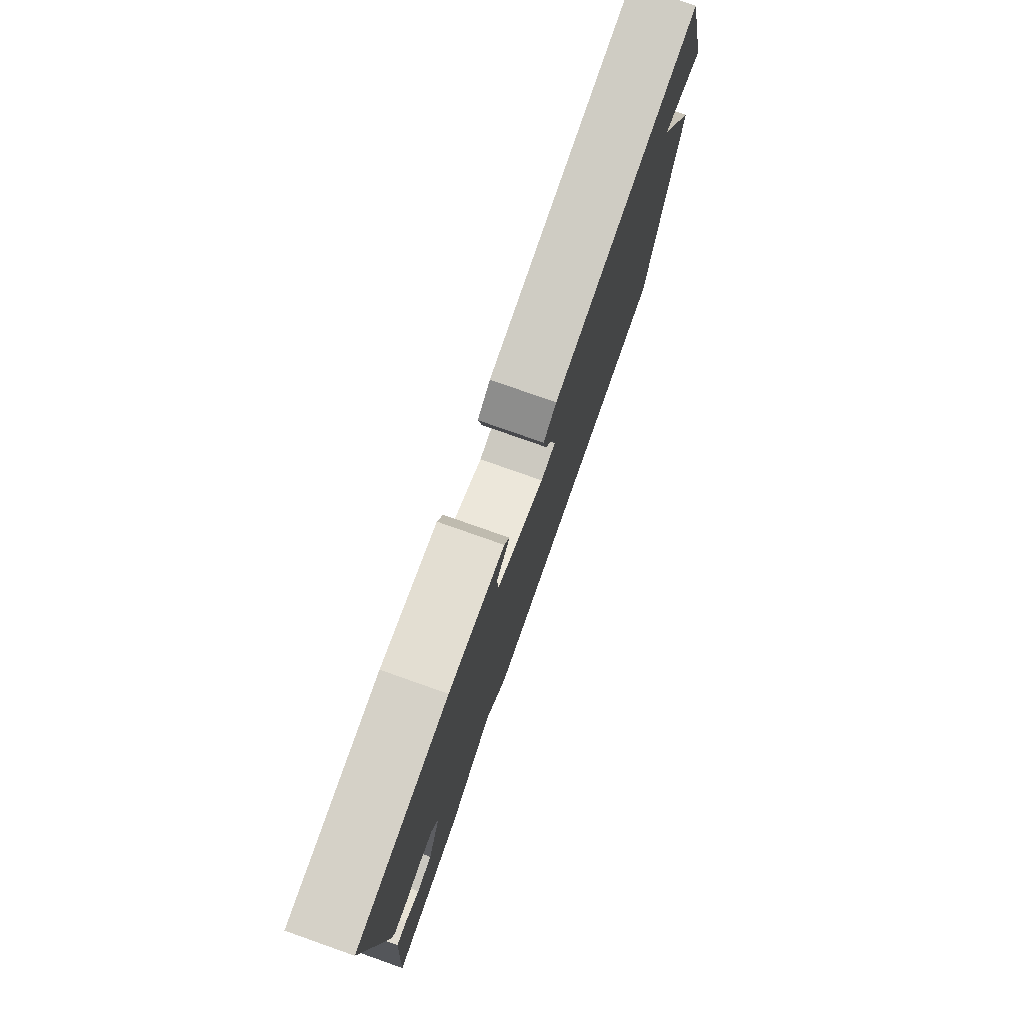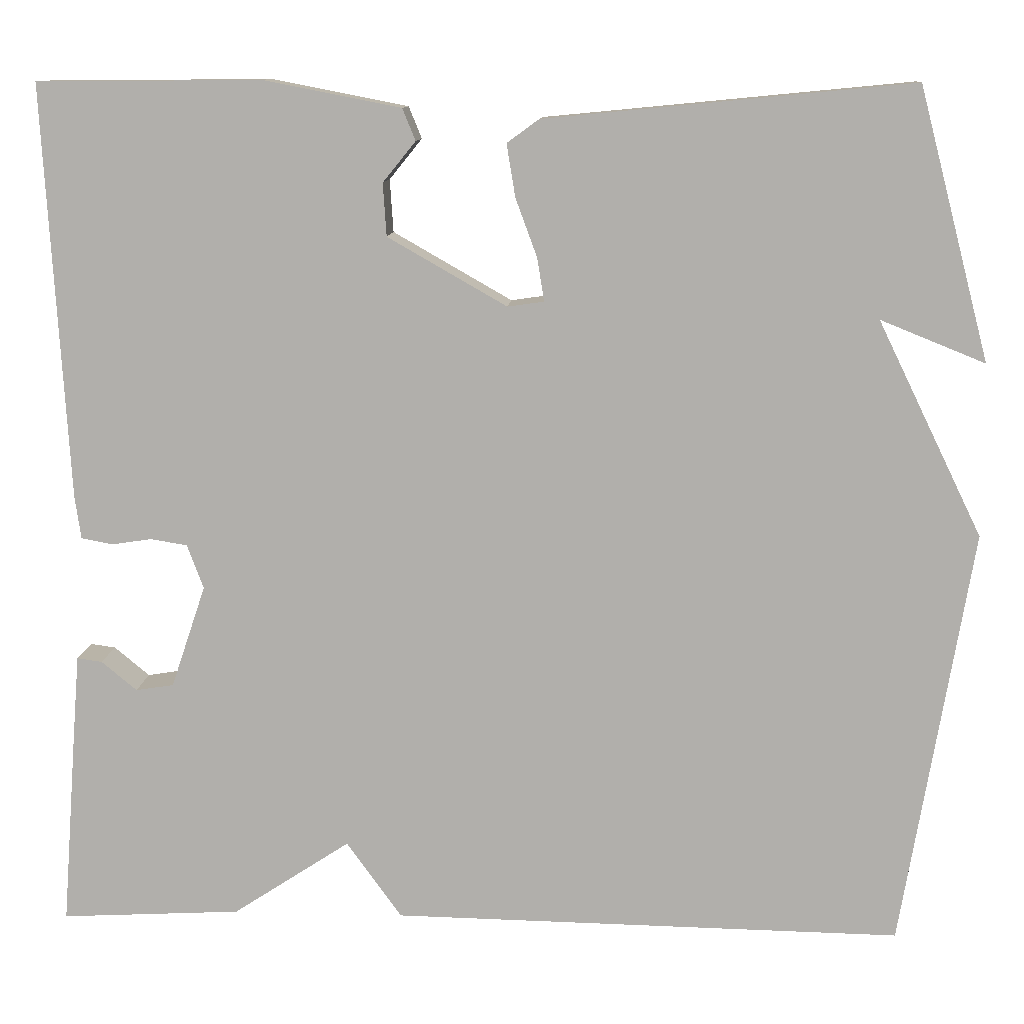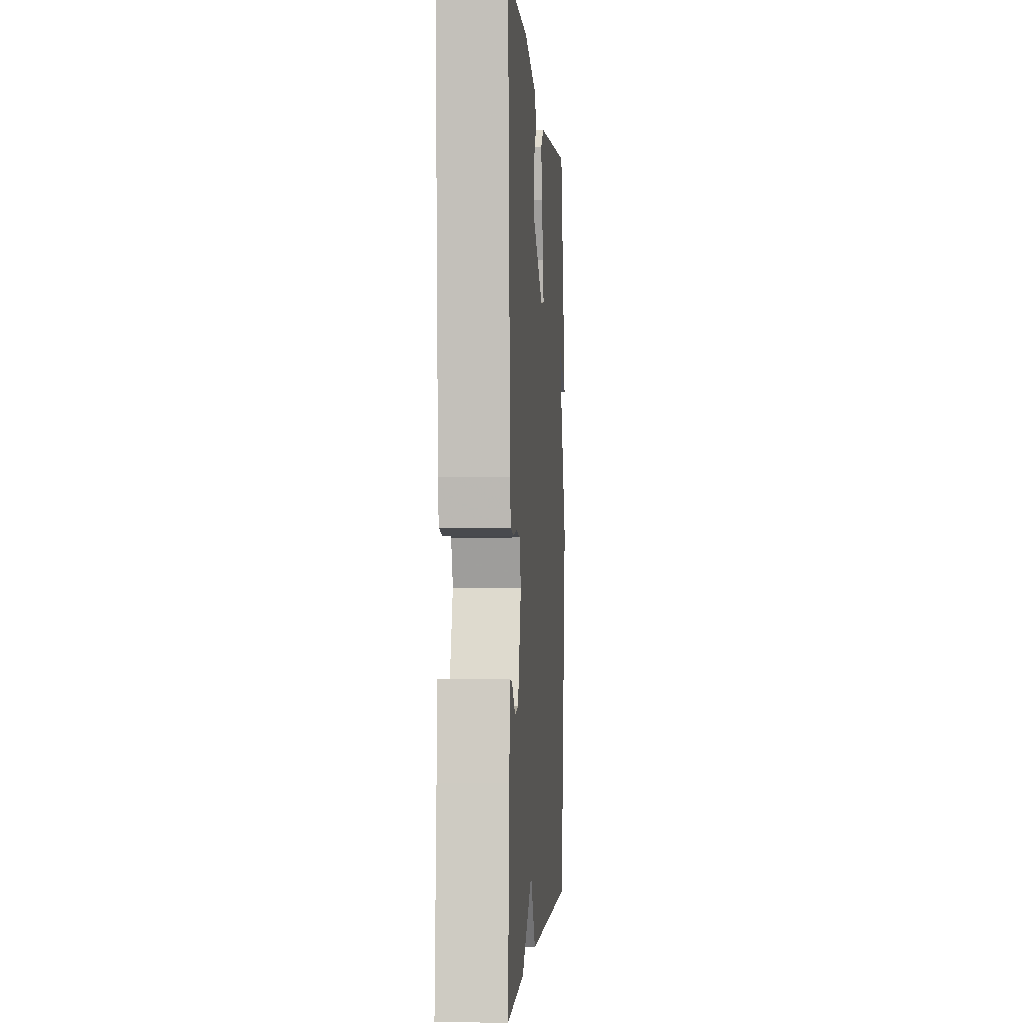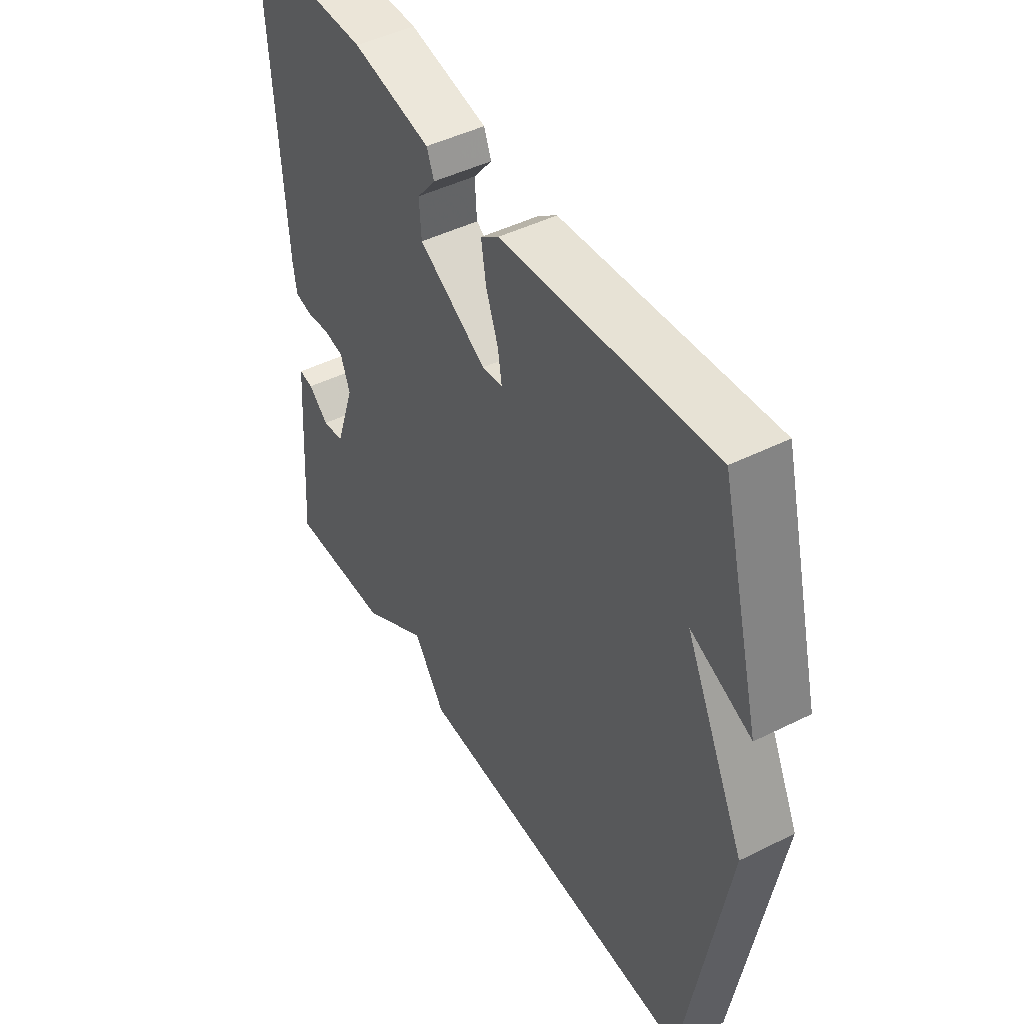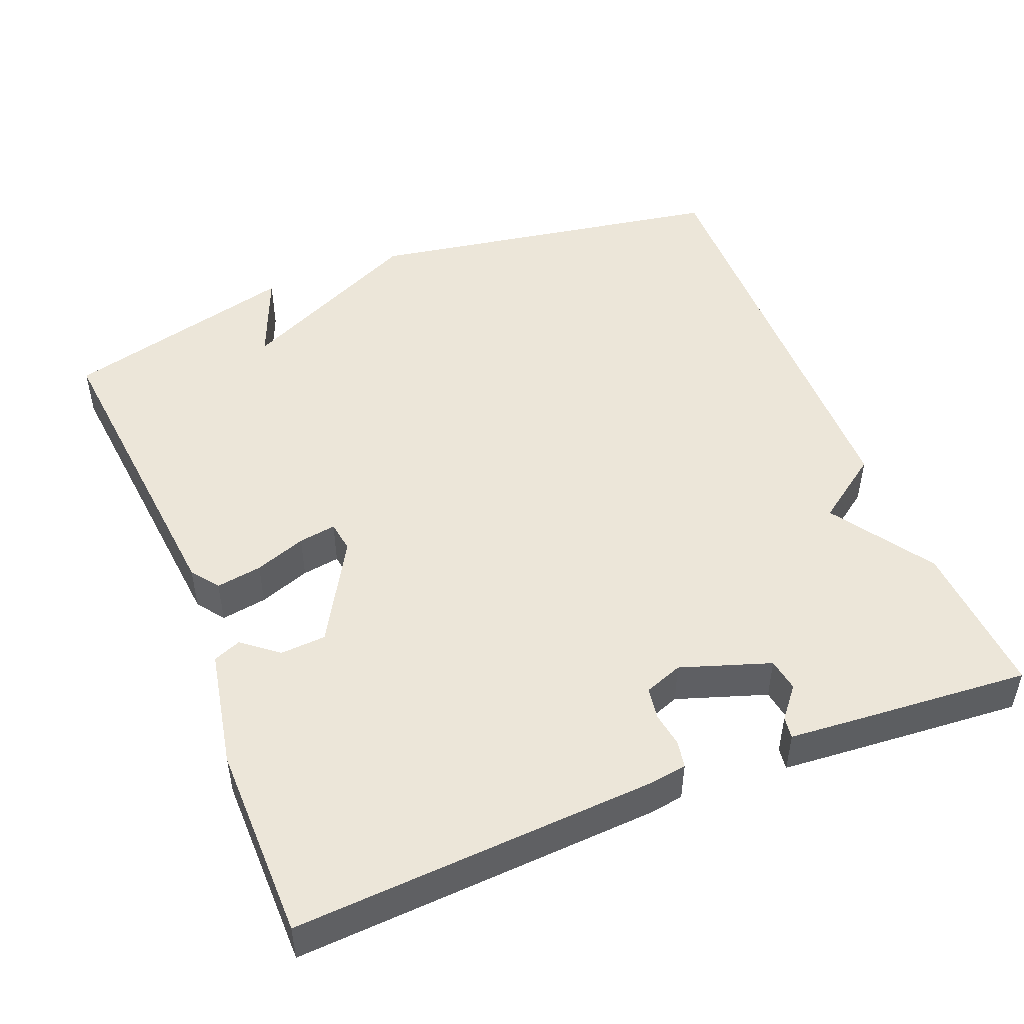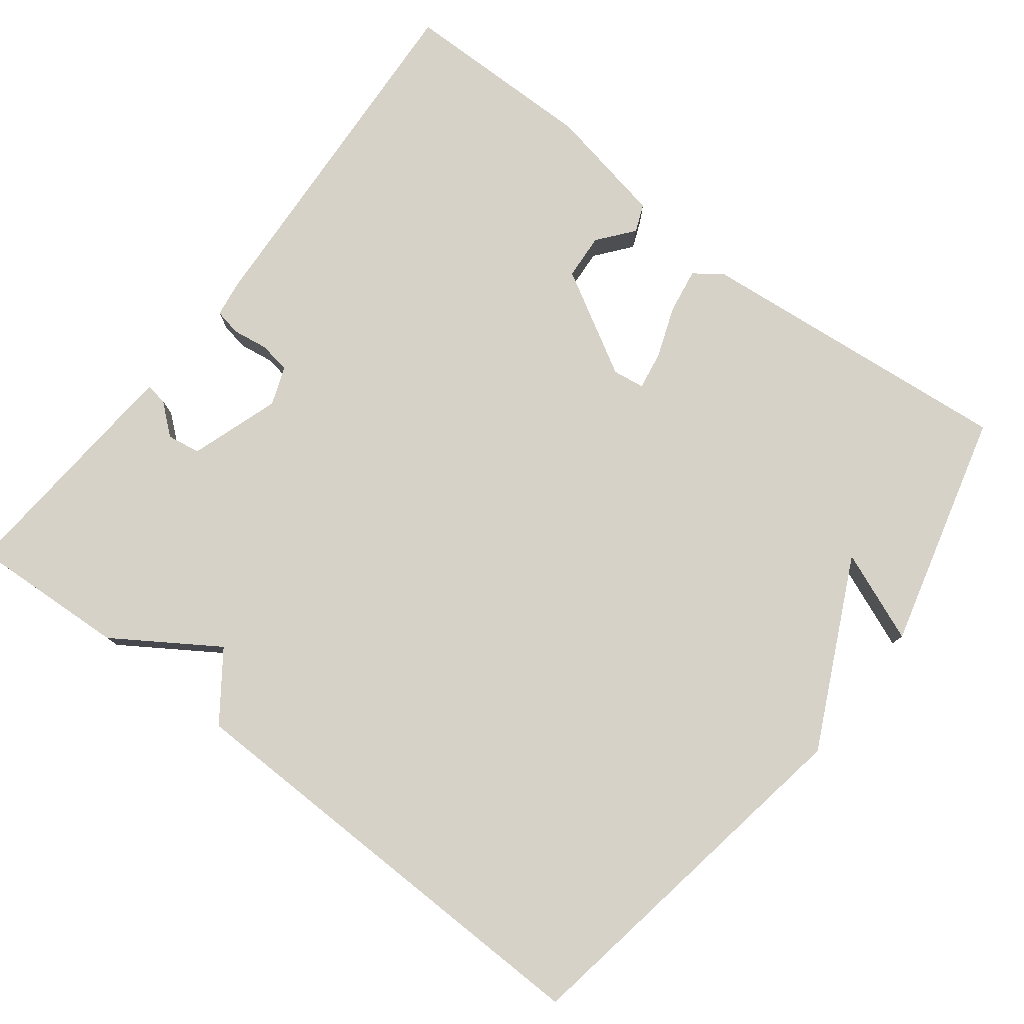
<metadata>
{"format":"obj","ext":"obj","renderer":"f3d","projection":"perspective","resolution":1024,"background":"white","views":[{"elev":78.7,"azim":109.4,"up":"+Z"},{"elev":11.0,"azim":-176.3,"up":"+Z"},{"elev":-1.8,"azim":94.1,"up":"+Z"},{"elev":46.4,"azim":-119.6,"up":"+Z"},{"elev":48.6,"azim":68.1,"up":"+Y"},{"elev":78.4,"azim":-142.4,"up":"+Y"}]}
</metadata>
<code>
v 0.5 0.07 -0.5
v 0.291 0.07 -0.489
v 0.155 0.07 -0.4
v 0.091 0.07 -0.489
v -0.5 0.07 -0.5
v -0.582 0.07 -0.014
v -0.461 0.07 0.235
v -0.582 0.07 0.186
v -0.5 0.07 0.5
v -0.074 0.07 0.459
v -0.037 0.07 0.432
v -0.047 0.07 0.371
v -0.072 0.07 0.303
v -0.08 0.07 0.253
v -0.038 0.07 0.247
v 0.1 0.07 0.326
v 0.104 0.07 0.387
v 0.066 0.07 0.434
v 0.081 0.07 0.471
v 0.24 0.07 0.502
v 0.5 0.07 0.5
v 0.472 0.07 0.019
v 0.465 0.07 -0.03
v 0.429 0.07 -0.037
v 0.382 0.07 -0.03
v 0.34 0.07 -0.037
v 0.321 0.07 -0.088
v 0.361 0.07 -0.207
v 0.405 0.07 -0.214
v 0.446 0.07 -0.18
v 0.475 0.07 -0.176
v 0.483 0.07 -0.275
v 0.5 0 -0.5
v 0.291 0 -0.489
v 0.155 0 -0.4
v 0.091 0 -0.489
v -0.5 0 -0.5
v -0.582 0 -0.014
v -0.461 0 0.235
v -0.582 0 0.186
v -0.5 0 0.5
v -0.074 0 0.459
v -0.037 0 0.432
v -0.047 0 0.371
v -0.072 0 0.303
v -0.08 0 0.253
v -0.038 0 0.247
v 0.1 0 0.326
v 0.104 0 0.387
v 0.066 0 0.434
v 0.081 0 0.471
v 0.24 0 0.502
v 0.5 0 0.5
v 0.472 0 0.019
v 0.465 0 -0.03
v 0.429 0 -0.037
v 0.382 0 -0.03
v 0.34 0 -0.037
v 0.321 0 -0.088
v 0.361 0 -0.207
v 0.405 0 -0.214
v 0.446 0 -0.18
v 0.475 0 -0.176
v 0.483 0 -0.275
f 32 1 2
f 31 32 2
f 30 31 2
f 29 30 2
f 28 29 2 3
f 27 28 3
f 5 6 7
f 4 5 7
f 3 4 7
f 27 3 7
f 26 27 7
f 25 26 7
f 24 25 7
f 23 24 7
f 21 22 23
f 20 21 23
f 19 20 23
f 18 19 23
f 17 18 23
f 16 17 23
f 15 16 23
f 14 15 23 7
f 13 14 7
f 12 13 7
f 11 12 7
f 9 10 11
f 8 9 11
f 7 8 11
f 34 33 64
f 34 64 63
f 34 63 62
f 34 62 61
f 35 34 61 60
f 35 60 59
f 39 38 37
f 39 37 36
f 39 36 35
f 39 35 59
f 39 59 58
f 39 58 57
f 39 57 56
f 39 56 55
f 55 54 53
f 55 53 52
f 55 52 51
f 55 51 50
f 55 50 49
f 55 49 48
f 55 48 47
f 39 55 47 46
f 39 46 45
f 39 45 44
f 39 44 43
f 43 42 41
f 43 41 40
f 43 40 39
f 1 33 34 2
f 2 34 35 3
f 3 35 36 4
f 4 36 37 5
f 5 37 38 6
f 6 38 39 7
f 7 39 40 8
f 8 40 41 9
f 9 41 42 10
f 10 42 43 11
f 11 43 44 12
f 12 44 45 13
f 13 45 46 14
f 14 46 47 15
f 15 47 48 16
f 16 48 49 17
f 17 49 50 18
f 18 50 51 19
f 19 51 52 20
f 20 52 53 21
f 21 53 54 22
f 22 54 55 23
f 23 55 56 24
f 24 56 57 25
f 25 57 58 26
f 26 58 59 27
f 27 59 60 28
f 28 60 61 29
f 29 61 62 30
f 30 62 63 31
f 31 63 64 32
f 32 64 33 1

</code>
